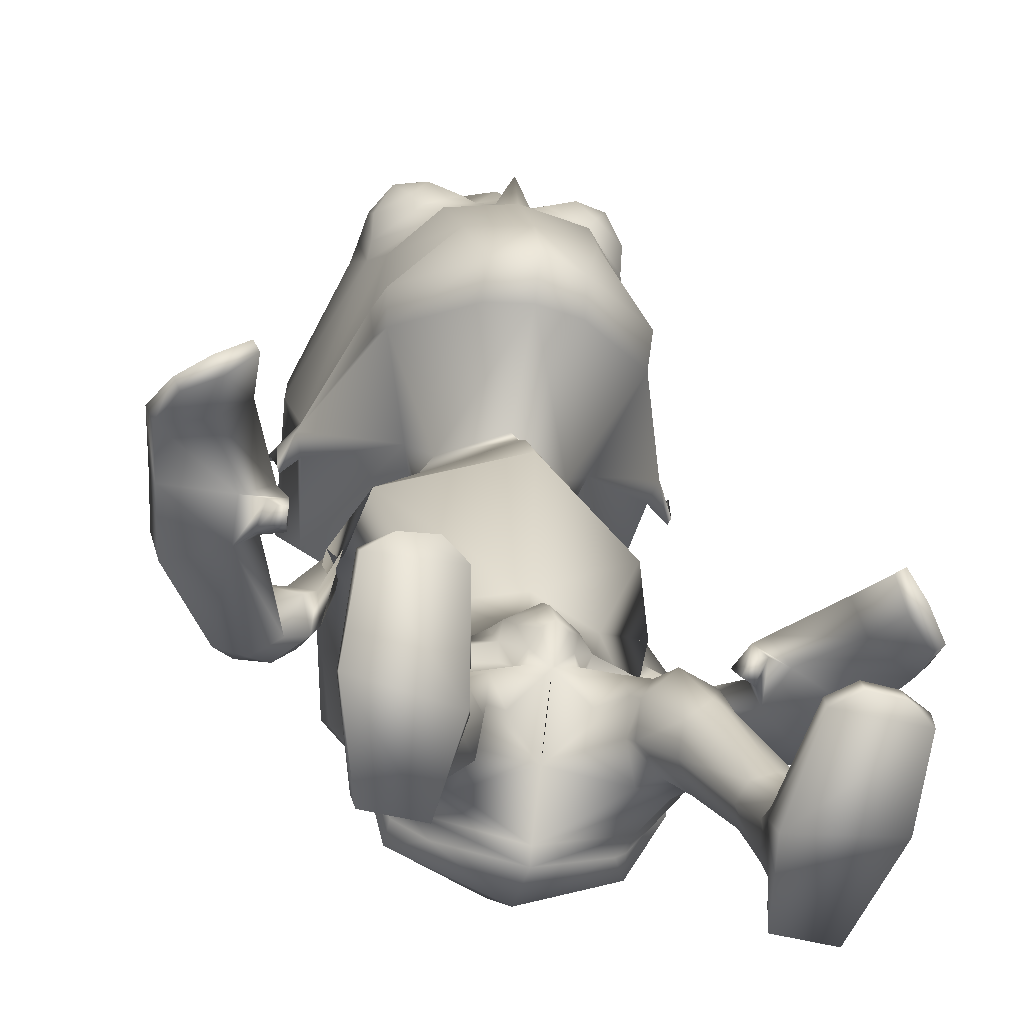
<metadata>
{"format":"obj","ext":"obj","renderer":"f3d","projection":"perspective","resolution":1024,"background":"white","views":[{"elev":1.5,"azim":-7.7,"up":"+Z"}]}
</metadata>
<code>
o untitled2:Mesh1.001
v 2.659 10.61 2.991
v 2.603 10.23 2.647
v 3.039 11.34 1.472
v 2.951 12.04 1.621
v 2.038 9.669 4.111
v 1.82 8.975 3.764
v 2.68 9.733 3.186
v 0.4356 3.614 -1.859
v 1.506 4.021 -1.815
v 1.712 3.406 -1.425
v 1.37 3.266 -1.288
v 2.801 5.315 -0.409
v 2.939 5.316 -0.4997
v 2.995 5.274 -0.2986
v 2.902 5.275 -0.2343
v 3.179 12.28 1.189
v 3.219 12.17 1.164
v 3.193 12.18 1.087
v 3.17 12.3 1.119
v 2.844 13.42 0.5201
v 0.6441 13.8 -0.281
v 0.7235 14.74 0.3696
v 2.661 14.05 0.7296
v 0.825 15.24 1.223
v 2.038 15.09 1.354
v 3.154 11.17 1.023
v 3.107 11.19 0.9442
v 3.167 11.58 1.153
v 3.193 11.57 1.234
v 2.927 12.19 1.379
v 2.905 11.39 1.187
v 2.218 13.08 4.112
v 1.637 12.63 4.713
v 1.799 12.6 4.736
v 2.364 12.94 4.367
v 1.574 11.79 4.648
v 1.762 11.86 4.701
v 2.099 11.39 4.272
v 2.234 11.54 4.44
v 2.676 11.86 3.664
v 2.669 11.91 3.907
v 2.777 12.61 3.657
v 2.747 12.58 3.919
v 2.175 12.42 4.792
v 2.493 12.62 4.582
v 2.153 12.04 4.774
v 2.358 11.78 4.549
v 2.705 12 4.245
v 2.728 12.41 4.267
v 2.536 12.2 4.65
v 1.93 4.716 -1.718
v 1.483 4.603 -2.341
v 1.292 5.593 -2.443
v 1.842 5.672 -1.846
v 0.7709 4.251 0.2519
v 0.8979 4.269 0.1216
v 1.053 4.681 0.07003
v 0.7692 4.652 0.357
v 1.356 5.608 -0.3366
v 1.165 5.132 -0.11
v 1.185 4.655 -0.1211
v 1.761 4.771 -0.4195
v 1.514 4.622 -2.073
v 1.272 3.842 -2.016
v 0.4086 3.514 -2.052
v 1.691 4.751 -0.5005
v 1.863 4.822 -1.003
v 1.998 4.861 -1.004
v 1.818 5.699 -1.077
v 1.323 5.631 -0.4698
v 1.92 5.696 -1.031
v 1.738 5.702 -1.864
v 1.807 4.684 -1.631
v 1.184 5.611 -2.292
v 0.2591 5.616 -2.437
v 0.239 5.566 -2.616
v 1.12 4.645 -0.3002
v 1.166 5.402 -0.08491
v 1.115 5.067 0.07051
v 0.2689 6.752 -1.907
v 1.106 6.682 -1.988
v 0.6688 5.519 0.03835
v 1.494 6.154 -0.008508
v 0.7571 6.008 0.4365
v 1.88 6.35 -0.7925
v 1.746 6.528 -1.564
v 0.04334 9.023 -2.372
v 1.528 9.009 -1.874
v 2.431 9.169 0.6052
v 1.081 7.911 1.836
v 2.52 9.118 -0.2678
v 2.424 9.508 -0.6603
v 0.04722 10.27 -2.437
v 1.539 10.21 -1.902
v 2.305 9.754 0.7828
v 1.089 8.721 1.955
v 4.647 4.336 -0.03186
v 4.473 4.324 0.375
v 4.264 4.311 0.263
v 4.506 4.32 -0.1185
v 2.441 9.999 -0.5276
v 0.5519 12.08 -0.6163
v 1.483 11.47 -0.5286
v 1.955 9.804 1.055
v 1.06 9.072 1.954
v 2.3 9.991 0.1222
v 2.178 10.21 0.3172
v 2.179 10.63 -0.3309
v 0.3255 4.19 -2.517
v 1.978 4.077 -1.439
v 1.68 4.248 -0.478
v 2.018 4.208 -0.8697
v 1.023 4.261 -0.2806
v 1.352 3.925 -0.267
v 1.609 3.634 -0.2896
v 1.912 3.69 -0.5605
v 2.036 3.674 -0.8351
v 1.991 3.574 -1.219
v 0.5492 3.776 -1.116
v 1.295 3.325 -0.8283
v 1.06 3.812 -0.5751
v 1.357 3.508 -0.431
v 2.431 -0.1748 -0.2623
v 3.372 -0.1635 -0.4498
v 3.127 -0.2302 -0.2055
v 2.743 -0.2408 -0.1104
v 1.975 3.125 -1.247
v 1.574 3.041 -1.168
v 2.345 3.231 -1.027
v 2.185 3.316 -0.3735
v 2.345 3.278 -0.7073
v 1.789 3.281 -0.156
v 1.408 3.169 -0.4391
v 1.334 3.059 -0.8304
v 2.098 2.856 -1.32
v 1.818 2.718 -1.313
v 2.334 2.885 -1.132
v 2.228 2.739 -0.5531
v 2.361 2.815 -0.8394
v 1.999 2.668 -0.4071
v 1.72 2.653 -0.5983
v 1.664 2.652 -0.9551
v 2.347 1.931 -1.547
v 2.064 1.829 -1.517
v 2.556 1.922 -1.4
v 2.611 1.736 -1.042
v 2.65 1.842 -1.219
v 2.374 1.625 -0.9895
v 2.131 1.645 -1.06
v 2.007 1.706 -1.281
v 2.606 1.284 -1.822
v 2.153 1.277 -1.742
v 2.821 1.274 -1.623
v 2.718 1.143 -1.268
v 2.85 1.207 -1.407
v 2.518 1.057 -1.176
v 2.305 1.045 -1.179
v 2.13 1.127 -1.349
v 2.675 1.004 -1.988
v 2.193 0.9637 -1.908
v 3.017 0.8493 -1.471
v 2.904 0.549 -0.6829
v 3.077 0.6588 -0.9346
v 2.665 0.5272 -0.5413
v 2.411 0.6111 -0.8173
v 2.132 0.7717 -1.23
v 2.748 -0.01619 -0.04375
v 3.106 -0.009823 -0.1313
v 3.384 0.04166 -0.3383
v 3.234 0.391 -1.323
v 2.768 0.7353 -2.218
v 2.102 0.7127 -2.081
v 2.05 0.4537 -1.275
v 2.441 0.04192 -0.1864
v 3.249 0.1552 -1.413
v 2.712 0.5311 -2.408
v 2.069 0.528 -2.272
v 2.097 0.2007 -1.366
v 2.155 8.02 -1.101
v 2.076 8.039 -0.769
v 2.64 8.184 -1.107
v 2.356 8.103 -1.264
v 2.317 8.181 -0.4883
v 2.622 8.242 -0.6413
v 2.404 7.75 -0.5494
v 2.865 7.899 -0.7513
v 2.997 7.96 -1.342
v 2.617 7.833 -1.551
v 2.268 7.647 -1.331
v 2.085 7.626 -0.8582
v 2.974 7.671 -0.9165
v 2.587 7.553 -0.7432
v 3.237 6.528 -0.5521
v 3.729 6.516 -0.763
v 2.842 7.433 -1.557
v 3.119 7.581 -1.331
v 3.939 6.272 -1.152
v 3.664 6.075 -1.364
v 2.305 7.424 -0.995
v 2.498 7.442 -1.395
v 3.176 6.104 -0.7923
v 3.039 6.221 -0.4972
v 0.6942 4.023 -0.2063
v 0.6133 3.89 -0.6784
v 3.634 5.994 -0.05377
v 4.089 5.978 -0.3431
v 4.299 5.791 -0.7111
v 3.199 5.906 -0.02775
v 4.121 5.538 -0.8318
v 3.429 5.828 -0.3589
v 4.173 5.228 0.5191
v 4.498 5.228 0.1376
v 4.693 5.185 -0.2957
v 4.058 5.147 -0.005785
v 3.876 5.143 0.4113
v 4.511 5.062 -0.4172
v 3.068 5.891 -0.5576
v 2.807 5.884 -0.3617
v 3.162 5.697 -0.2352
v 2.987 5.695 -0.0951
v 4.121 4.302 0.6694
v 4.25 4.331 0.7318
v 1.724 9.943 1.489
v 1.036 9.541 2.035
v 1.681 10.14 0.9612
v 0.684 12.12 -0.04301
v 1.373 11.45 -0.05828
v 0.7403 11.73 0.2458
v 1.144 11.27 0.2095
v 1.789 10.8 0.1388
v 0.8062 10.21 0.8444
v 1.675 10.6 1.001
v 0.7097 11.36 0.2893
v 0.6264 12.09 -0.3767
v 2.587 11.98 0.1851
v 1.195 8.725 3.44
v 1.741 8.73 3.267
v 2.011 10.2 1.529
v 0.6241 12.9 -0.4228
v 2.857 12.79 0.2955
v 1.275 8.823 4.045
v 1.271 12.59 4.917
v 1.265 11.78 4.785
v 3.078 13.65 2.139
v 3.13 12.84 1.916
v 1.735 13.65 4.782
v 1.267 13.68 4.931
v 2.566 14.77 2.233
v 0.9608 15.35 2.383
v 2.263 13.92 4.182
v 2.594 9.605 2.716
v 1.133 14.93 3.872
v 1.299 9.563 4.345
v 2.578 11.07 3.709
v 2.116 10.79 4.386
v 1.478 11.11 4.622
v 1.405 11.19 4.799
v 1.316 11.27 5.01
v 1.287 10.77 4.657
v 1.273 11.39 4.718
v 0.7497 5.043 0.372
v 0.7205 5.337 0.302
v 0.9447 4.119 -0.2036
v 0.7024 5.525 0.2577
v 0.9462 4.261 -0.08436
v 1.429 11.61 4.648
v 1.269 11.61 4.755
v -0.4303 10.66 3.427
v -1.122 12.08 2.135
v -1.224 11.39 2.045
v -0.4312 10.28 3.105
v 0.5223 9.694 4.344
v -0.3219 9.783 3.662
v 0.674 8.993 3.951
v -0.3696 3.227 -1.282
v -0.7558 3.372 -1.28
v -0.6916 4.03 -1.563
v -1.747 5.607 1.117
v -1.717 5.61 1.321
v -1.83 5.615 1.328
v -1.911 5.619 1.132
v -1.445 12.31 1.774
v -1.455 12.34 1.703
v -1.482 12.22 1.683
v -1.488 12.21 1.764
v -1.315 13.44 1.005
v -1.084 14.07 1.167
v -0.3262 15.1 1.63
v -1.46 11.22 1.644
v -1.437 11.62 1.848
v -1.432 11.62 1.764
v -1.435 11.23 1.556
v -1.162 12.22 1.891
v -1.167 11.44 1.735
v 0.1551 13.09 4.361
v 0.07917 12.95 4.646
v 0.7154 12.61 4.868
v 0.8657 12.63 4.807
v 0.7585 11.87 4.824
v 0.9323 11.79 4.726
v 0.2584 11.56 4.686
v 0.3656 11.41 4.491
v -0.295 11.93 4.277
v -0.3537 11.89 4.044
v -0.3945 12.6 4.303
v -0.4874 12.63 4.055
v 0.007365 12.63 4.887
v 0.3656 12.43 5.014
v 0.3928 12.05 4.991
v 0.153 11.8 4.823
v -0.2595 12.02 4.613
v -0.2885 12.43 4.637
v -0.009821 12.21 4.963
v -1.06 4.673 -1.211
v -1.044 5.64 -1.201
v -0.7607 5.651 -1.997
v -0.8726 4.661 -1.962
v 0.4254 4.619 0.1754
v 0.6095 4.245 0.169
v -0.01649 5.43 -0.02199
v -0.4 4.562 -0.06044
v 0.2398 4.538 0.02294
v 0.2421 5.002 0.05823
v -0.8069 4.657 -1.702
v -0.5089 3.856 -1.827
v -0.3671 4.554 -0.1686
v -0.8475 4.703 -0.5046
v -0.7249 4.675 -0.566
v -0.7202 5.563 -0.4962
v -0.7937 5.544 -0.4128
v -0.03591 5.471 -0.152
v -0.9577 5.675 -1.261
v -0.9144 4.643 -1.186
v -0.606 5.652 -1.903
v 0.2355 4.529 -0.177
v 0.3451 4.976 0.2089
v 0.2344 5.261 0.1037
v -0.5283 6.644 -1.635
v -0.08378 6.077 0.3363
v -0.7379 6.242 -0.2017
v -0.9339 6.446 -0.9799
v -1.039 9.03 -1.181
v -0.535 9.287 1.431
v -1.05 9.195 0.7589
v -1.153 9.586 0.3684
v -1.038 10.18 -1.213
v -0.3687 9.866 1.454
v -2.881 4.906 2.596
v -2.822 4.876 2.448
v -2.398 4.908 2.597
v -2.498 4.94 2.809
v -1.09 10.08 0.4571
v -0.2787 11.52 -0.1634
v -0.02298 9.883 1.5
v -0.495 10.28 0.9571
v -0.6765 10.04 0.8748
v -0.7851 10.72 0.4053
v -1.003 4.015 -1.055
v -0.8156 4.041 -0.4997
v -0.3493 4.039 -0.2643
v 0.348 4.177 -0.2055
v -0.5978 3.485 -0.3629
v -0.2126 3.412 -0.2501
v 0.0436 3.735 -0.2143
v -0.8207 3.51 -0.5647
v -0.9323 3.484 -0.9476
v -0.1264 3.226 -0.8974
v -0.0332 3.337 -0.4884
v 0.2053 3.705 -0.5802
v -0.5695 0.1093 0.9549
v -0.8158 0.1163 1.209
v -1.209 0.08414 1.242
v -1.518 0.03716 1.081
v -0.547 2.961 -1.2
v -0.9518 3.016 -1.101
v -1.197 3.067 -0.7297
v -1.06 3.081 -0.4223
v -0.7761 3.094 -0.1722
v -0.3245 3.069 -0.1383
v -0.09425 3.019 -0.5701
v -0.1872 2.963 -0.9802
v -0.8218 2.37 -1.184
v -1.097 2.492 -1.092
v -1.222 2.552 -0.8183
v -1.1 2.561 -0.5316
v -0.8399 2.585 -0.3316
v -0.5624 2.568 -0.3032
v -0.4028 2.516 -0.601
v -0.5155 2.42 -0.9379
v -0.9359 1.433 -0.9942
v -1.217 1.501 -0.9076
v -1.332 1.526 -0.6813
v -1.317 1.501 -0.4641
v -1.184 1.459 -0.3078
v -0.9305 1.386 -0.3511
v -0.7544 1.398 -0.5332
v -0.7559 1.394 -0.7931
v -0.9951 0.826 -1.007
v -1.43 0.7844 -0.8553
v -1.528 0.8248 -0.5881
v -1.447 0.8299 -0.3757
v -1.258 0.8218 -0.3031
v -1.026 0.7835 -0.2991
v -0.8385 0.7842 -0.3978
v -0.7715 0.8134 -0.6441
v -1.026 0.4578 -1.039
v -1.496 0.4506 -0.899
v -1.592 0.4959 -0.3115
v -1.471 0.5575 0.2364
v -1.231 0.5743 0.4403
v -0.9616 0.6151 0.496
v -0.7847 0.5534 0.1321
v -0.6704 0.5294 -0.3894
v -1.197 0.3148 1.207
v -0.8316 0.3474 1.174
v -1.527 0.2704 1.095
v -1.6 0.07796 -0.9628
v -1.703 0.1561 0.06317
v -0.9399 0.122 -1.113
v -0.5664 0.2272 -0.3163
v -0.588 0.3374 0.933
v -1.578 -0.1962 -1.056
v -1.71 -0.09558 0.08918
v -0.9402 -0.142 -1.196
v -0.6045 -0.0375 -0.2649
v -1.21 8.075 -0.02877
v -1.455 8.102 -0.2641
v -1.713 8.256 -0.2648
v -1.846 8.345 0.02873
v -1.553 8.29 0.3918
v -1.234 8.199 0.3447
v -1.882 8.038 0.433
v -1.418 7.815 0.3324
v -2.141 8.02 -0.3644
v -2.319 8.167 0.01669
v -1.346 7.702 -0.1086
v -1.754 7.798 -0.3927
v -2.101 7.848 0.3435
v -2.641 6.883 1.155
v -2.118 6.848 1.025
v -1.708 7.664 0.2658
v -2.39 7.585 -0.2023
v -2.983 6.358 0.747
v -3.058 6.625 1.035
v -2.468 7.774 0.1154
v -1.635 7.542 -0.1077
v -1.949 6.519 1.004
v -2.245 6.386 0.8853
v -2.011 7.617 -0.3151
v -2.684 6.474 1.81
v -2.148 6.461 1.748
v -3.084 6.275 1.69
v -1.795 6.307 1.52
v -2.185 6.218 1.425
v -3.028 5.985 1.539
v -2.716 5.812 2.534
v -2.229 5.846 2.64
v -3.129 5.726 2.323
v -2.055 5.735 2.39
v -2.456 5.7 2.188
v -3.055 5.585 2.141
v -1.697 6.171 1.039
v -2.023 6.193 1.045
v -1.904 6.064 1.386
v -1.681 6.054 1.388
v -2.107 4.989 2.957
v -2.04 4.949 2.833
v 0.2283 9.991 1.774
v 0.07508 10.19 1.268
v 0.01693 11.49 0.2163
v 0.3269 11.3 0.3707
v -0.27 10.88 0.5754
v 0.04018 10.64 1.275
v -1.138 12 0.6436
v 0.6212 8.751 3.457
v -0.08333 10.25 1.9
v -1.379 12.81 0.7944
v -1.165 13.66 2.636
v -1.257 12.87 2.441
v 0.7767 13.65 4.896
v -0.64 14.78 2.607
v 0.1168 13.93 4.437
v -0.3401 9.659 3.203
v -0.1996 11.11 4.078
v 0.428 10.82 4.614
v 1.07 11.11 4.675
v 1.181 11.19 4.828
v 0.4532 4.04 -0.1723
v 0.4926 4.211 -0.02229
v 1.086 11.62 4.69
f 1 2 3 4
f 5 6 7 1
f 8 9 10 11
f 12 13 14 15
f 16 17 18 19
f 20 21 22 23
f 23 22 24 25
f 26 27 28 29
f 30 4 16 19
f 3 31 27 26
f 18 17 29 28
f 32 33 34 35
f 33 36 37 34
f 36 38 39 37
f 38 40 41 39
f 40 42 43 41
f 42 32 35 43
f 35 34 44 45
f 34 37 46 44
f 37 39 47 46
f 39 41 48 47
f 41 43 49 48
f 43 35 45 49
f 50 45 44 46
f 50 46 47 48
f 50 48 49 45
f 51 52 53 54
f 55 56 57 58
f 59 60 61 62
f 63 9 64 52
f 9 8 65 64
f 66 67 68 62
f 69 70 59 71
f 72 69 71 54
f 67 73 51 68
f 73 63 52 51
f 74 72 54 53
f 75 74 53 76
f 77 66 62 61
f 60 59 78 79
f 61 60 79 57
f 74 75 80 81
f 82 70 83 84
f 70 69 85 83
f 72 74 81 86
f 81 80 87 88
f 84 83 89 90
f 83 85 91 89
f 86 81 88 92
f 88 87 93 94
f 90 89 95 96
f 97 98 99 100
f 92 88 94 101
f 94 93 102 103
f 96 95 104 105
f 95 106 107 104
f 101 94 103 108
f 109 52 64 65
f 63 73 110 9
f 67 66 111 112
f 66 77 113 111
f 111 114 115 116
f 112 111 116 117
f 9 110 118 10
f 119 8 11 120
f 114 121 122 115
f 123 124 125 126
f 11 10 127 128
f 10 118 129 127
f 117 116 130 131
f 116 115 132 130
f 115 122 133 132
f 120 11 128 134
f 128 127 135 136
f 127 129 137 135
f 131 130 138 139
f 130 132 140 138
f 132 133 141 140
f 134 128 136 142
f 136 135 143 144
f 135 137 145 143
f 139 138 146 147
f 138 140 148 146
f 140 141 149 148
f 142 136 144 150
f 144 143 151 152
f 143 145 153 151
f 147 146 154 155
f 146 148 156 154
f 148 149 157 156
f 150 144 152 158
f 152 151 159 160
f 151 153 161 159
f 155 154 162 163
f 154 156 164 162
f 156 157 165 164
f 158 152 160 166
f 162 164 167 168
f 163 162 168 169
f 159 161 170 171
f 160 159 171 172
f 166 160 172 173
f 164 165 174 167
f 171 170 175 176
f 172 171 176 177
f 173 172 177 178
f 167 174 123 126
f 168 167 126 125
f 169 168 125 124
f 177 176 175 178
f 89 91 179 180
f 92 101 181 182
f 106 95 183 184
f 95 89 180 183
f 184 183 185 186
f 182 181 187 188
f 180 179 189 190
f 183 180 190 185
f 191 192 193 194
f 195 196 197 198
f 199 200 201 202
f 192 199 202 193
f 203 204 119 121
f 122 121 119 120
f 133 122 120 134
f 141 133 134 142
f 149 141 142 150
f 157 149 150 158
f 165 157 158 166
f 174 165 166 173
f 123 174 173 178
f 178 175 124 123
f 170 169 124 175
f 161 163 169 170
f 153 155 163 161
f 145 147 155 153
f 137 139 147 145
f 129 131 139 137
f 118 117 131 129
f 110 112 117 118
f 73 67 112 110
f 85 69 72 86
f 91 85 86 92
f 179 91 92 182
f 189 179 182 188
f 201 200 195 198
f 196 191 194 197
f 181 184 186 187
f 101 106 184 181
f 107 106 101 108
f 186 185 192 191
f 187 186 191 196
f 188 187 196 195
f 200 189 188 195
f 190 189 200 199
f 185 190 199 192
f 194 193 205 206
f 197 194 206 207
f 193 202 208 205
f 201 198 209 210
f 198 197 207 209
f 206 205 211 212
f 207 206 212 213
f 208 210 214 215
f 205 208 215 211
f 210 209 216 214
f 209 207 213 216
f 202 201 217 218
f 201 210 219 217
f 210 208 220 219
f 208 202 218 220
f 218 217 13 12
f 217 219 14 13
f 219 220 15 14
f 220 218 12 15
f 211 215 221 222
f 212 211 222 98
f 213 212 98 97
f 216 213 97 100
f 214 216 100 99
f 215 214 99 221
f 99 98 222 221
f 105 104 223 224
f 225 223 104 107
f 103 102 226 227
f 227 226 228 229
f 229 225 230 227
f 225 107 108 230
f 230 108 103 227
f 229 228 231 225
f 232 233 234 235
f 236 224 223 237
f 238 232 235 31 3
f 235 234 239 240
f 236 237 6 241
f 242 243 36 33
f 244 245 20 23
f 242 33 246 247
f 248 244 23 25
f 249 248 25 24
f 240 239 21 20
f 245 4 30 240 20
f 32 244 248 250
f 42 245 244 32
f 40 4 245 42
f 251 238 3 2
f 246 33 32 250
f 246 250 252 247
f 252 250 248 249
f 6 5 253 241
f 6 237 251 7
f 223 238 251 237
f 225 232 238 223
f 225 231 233 232
f 30 31 235 240
f 4 3 17 16
f 31 30 19 18
f 31 18 28 27
f 17 3 26 29
f 254 40 38 255
f 4 40 254 1
f 256 257 258 259
f 260 258 257 256
f 255 259 253 5
f 254 255 5 1
f 7 251 2 1
f 38 256 259 255
f 261 79 78 262
f 62 68 71 59
f 54 71 68 51
f 52 109 76 53
f 58 57 79 261
f 111 113 263 114
f 70 82 264 59
f 263 113 265 203
f 113 77 61 265
f 59 264 262 78
f 203 265 56 55
f 265 61 57 56
f 263 203 121 114
f 36 266 256 38
f 243 267 266 36
f 256 266 267 260
f 268 269 270 271
f 272 268 273 274
f 8 275 276 277
f 278 279 280 281
f 282 283 284 285
f 286 287 22 21
f 287 288 24 22
f 289 290 291 292
f 293 283 282 269
f 270 289 292 294
f 284 291 290 285
f 295 296 297 298
f 298 297 299 300
f 300 299 301 302
f 302 301 303 304
f 304 303 305 306
f 306 305 296 295
f 296 307 308 297
f 297 308 309 299
f 299 309 310 301
f 301 310 311 303
f 303 311 312 305
f 305 312 307 296
f 313 309 308 307
f 313 311 310 309
f 313 307 312 311
f 314 315 316 317
f 55 58 318 319
f 320 321 322 323
f 324 317 325 277
f 277 325 65 8
f 326 321 327 328
f 329 330 320 331
f 332 315 330 329
f 328 327 314 333
f 333 314 317 324
f 334 316 315 332
f 75 76 316 334
f 335 322 321 326
f 323 336 337 320
f 322 318 336 323
f 334 338 80 75
f 82 84 339 331
f 331 339 340 329
f 332 341 338 334
f 338 342 87 80
f 84 90 343 339
f 339 343 344 340
f 341 345 342 338
f 342 346 93 87
f 90 96 347 343
f 348 349 350 351
f 345 352 346 342
f 346 353 102 93
f 96 105 354 347
f 347 354 355 356
f 352 357 353 346
f 109 65 325 317
f 324 277 358 333
f 328 359 360 326
f 326 360 361 335
f 360 362 363 364
f 359 365 362 360
f 277 276 366 358
f 119 367 275 8
f 364 363 368 369
f 370 371 372 373
f 275 374 375 276
f 276 375 376 366
f 365 377 378 362
f 362 378 379 363
f 363 379 380 368
f 367 381 374 275
f 374 382 383 375
f 375 383 384 376
f 377 385 386 378
f 378 386 387 379
f 379 387 388 380
f 381 389 382 374
f 382 390 391 383
f 383 391 392 384
f 385 393 394 386
f 386 394 395 387
f 387 395 396 388
f 389 397 390 382
f 390 398 399 391
f 391 399 400 392
f 393 401 402 394
f 394 402 403 395
f 395 403 404 396
f 397 405 398 390
f 398 406 407 399
f 399 407 408 400
f 401 409 410 402
f 402 410 411 403
f 403 411 412 404
f 405 413 406 398
f 410 414 415 411
f 409 416 414 410
f 407 417 418 408
f 406 419 417 407
f 413 420 419 406
f 411 415 421 412
f 417 422 423 418
f 419 424 422 417
f 420 425 424 419
f 415 371 370 421
f 414 372 371 415
f 416 373 372 414
f 424 425 423 422
f 343 426 427 344
f 345 428 429 352
f 356 430 431 347
f 347 431 426 343
f 430 432 433 431
f 428 434 435 429
f 426 436 437 427
f 431 433 436 426
f 438 439 440 441
f 442 443 444 445
f 446 447 448 449
f 441 440 447 446
f 203 369 119 204
f 368 367 119 369
f 380 381 367 368
f 388 389 381 380
f 396 397 389 388
f 404 405 397 396
f 412 413 405 404
f 421 420 413 412
f 370 425 420 421
f 425 370 373 423
f 418 423 373 416
f 408 418 416 409
f 400 408 409 401
f 392 400 401 393
f 384 392 393 385
f 376 384 385 377
f 366 376 377 365
f 358 366 365 359
f 333 358 359 328
f 340 341 332 329
f 344 345 341 340
f 427 428 345 344
f 437 434 428 427
f 448 443 442 449
f 445 444 439 438
f 429 435 432 430
f 352 429 430 356
f 355 357 352 356
f 432 438 441 433
f 435 445 438 432
f 434 442 445 435
f 449 442 434 437
f 436 446 449 437
f 433 441 446 436
f 439 450 451 440
f 444 452 450 439
f 440 451 453 447
f 448 454 455 443
f 443 455 452 444
f 450 456 457 451
f 452 458 456 450
f 453 459 460 454
f 451 457 459 453
f 454 460 461 455
f 455 461 458 452
f 447 462 463 448
f 448 463 464 454
f 454 464 465 453
f 453 465 462 447
f 462 278 281 463
f 463 281 280 464
f 464 280 279 465
f 465 279 278 462
f 457 466 467 459
f 456 351 466 457
f 458 348 351 456
f 461 349 348 458
f 460 350 349 461
f 459 467 350 460
f 350 467 466 351
f 105 224 468 354
f 469 355 354 468
f 353 470 226 102
f 470 471 228 226
f 471 470 472 469
f 469 472 357 355
f 472 470 353 357
f 471 469 231 228
f 473 474 234 233
f 236 475 468 224
f 476 270 294 474 473
f 474 477 239 234
f 236 241 274 475
f 242 298 300 243
f 478 287 286 479
f 242 247 480 298
f 481 288 287 478
f 249 24 288 481
f 477 286 21 239
f 479 286 477 293 269
f 295 482 481 478
f 306 295 478 479
f 304 306 479 269
f 483 271 270 476
f 480 482 295 298
f 480 247 252 482
f 252 249 481 482
f 274 241 253 272
f 274 273 483 475
f 468 475 483 476
f 469 468 476 473
f 469 473 233 231
f 293 477 474 294
f 269 282 285 270
f 294 284 283 293
f 294 292 291 284
f 285 290 289 270
f 484 485 302 304
f 269 268 484 304
f 486 259 258 487
f 260 486 487 258
f 485 272 253 259
f 484 268 272 485
f 273 268 271 483
f 302 485 259 486
f 261 262 337 336
f 321 320 330 327
f 315 314 327 330
f 317 316 76 109
f 58 261 336 318
f 360 364 488 361
f 331 320 264 82
f 488 203 489 361
f 361 489 322 335
f 320 337 262 264
f 203 55 319 489
f 489 319 318 322
f 488 364 369 203
f 300 302 486 490
f 243 300 490 267
f 486 260 267 490

</code>
